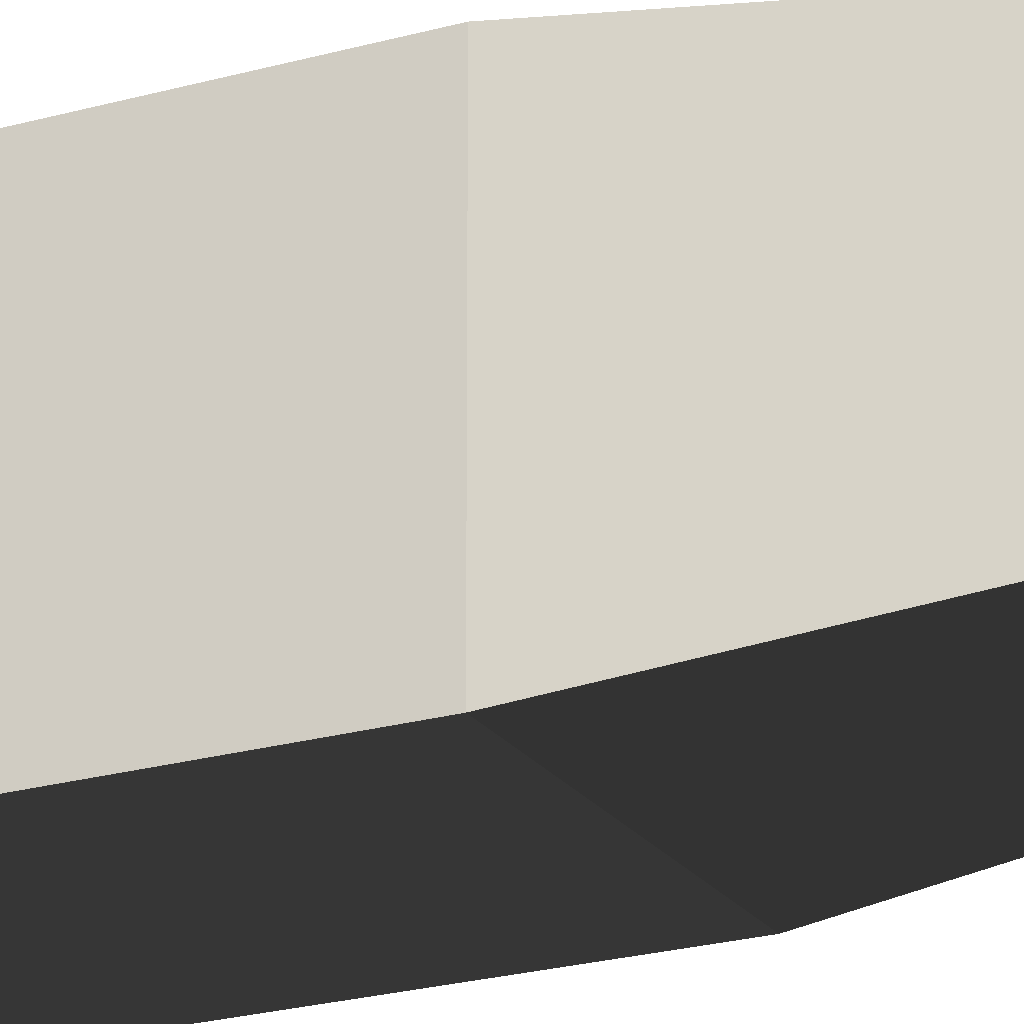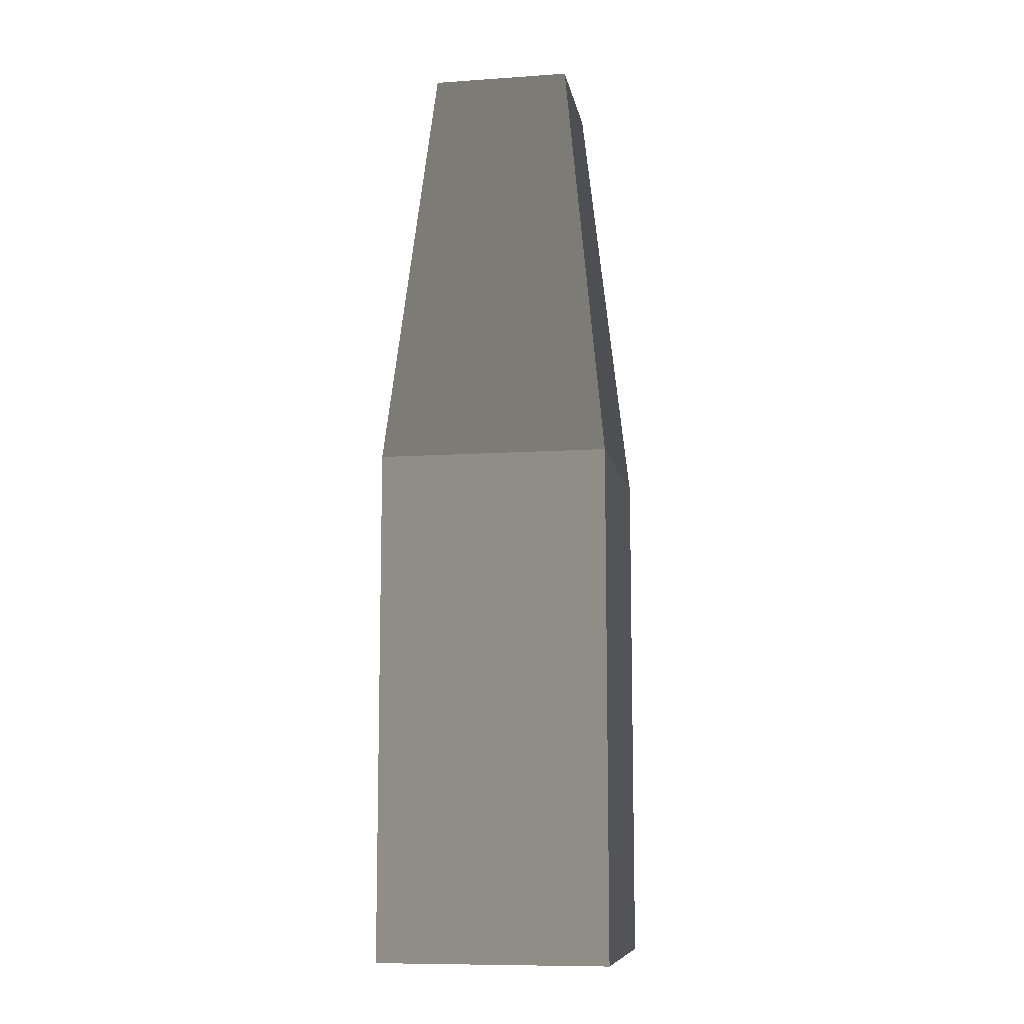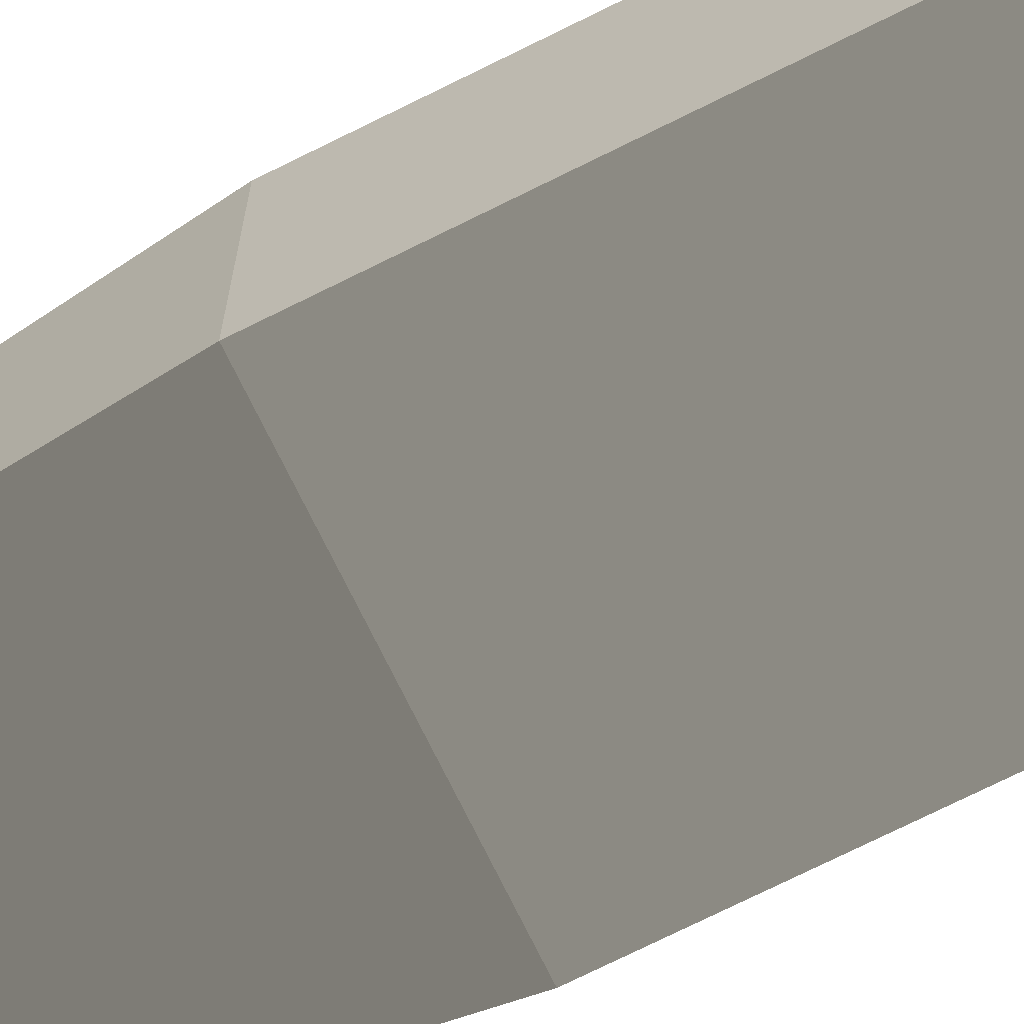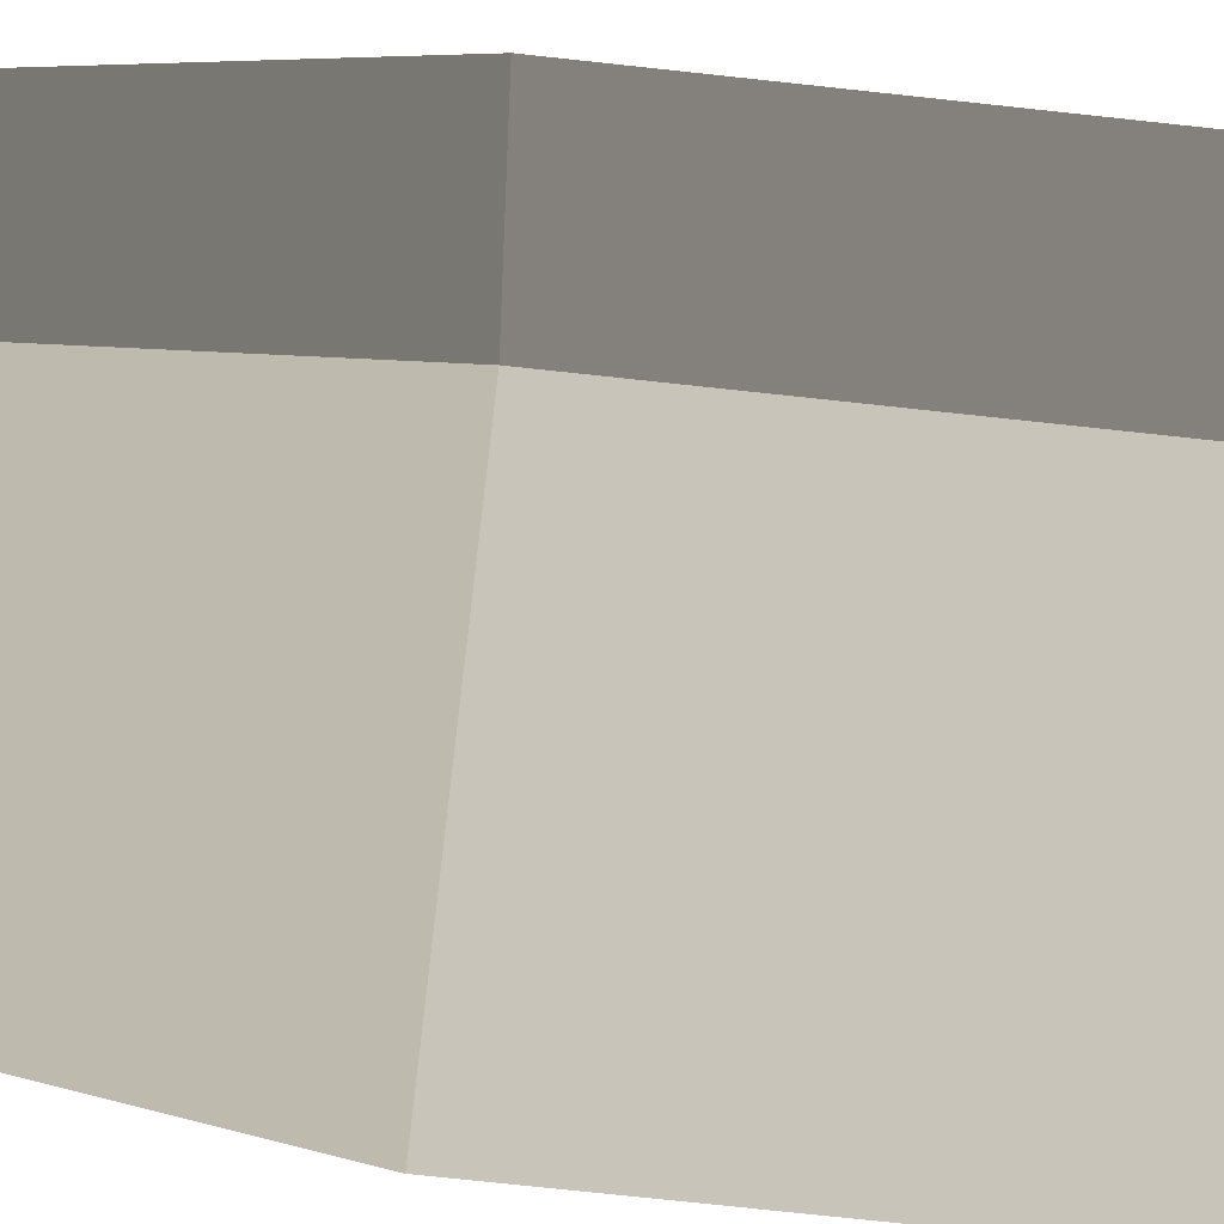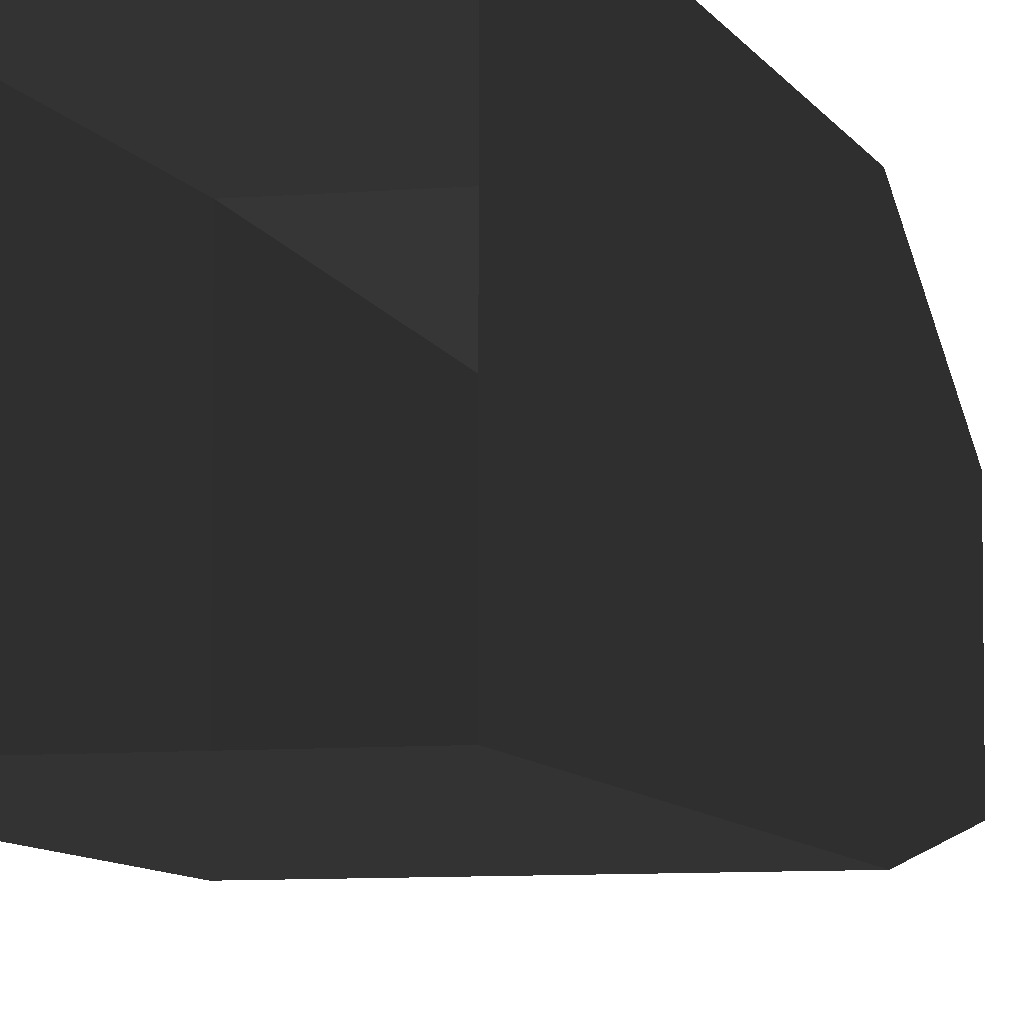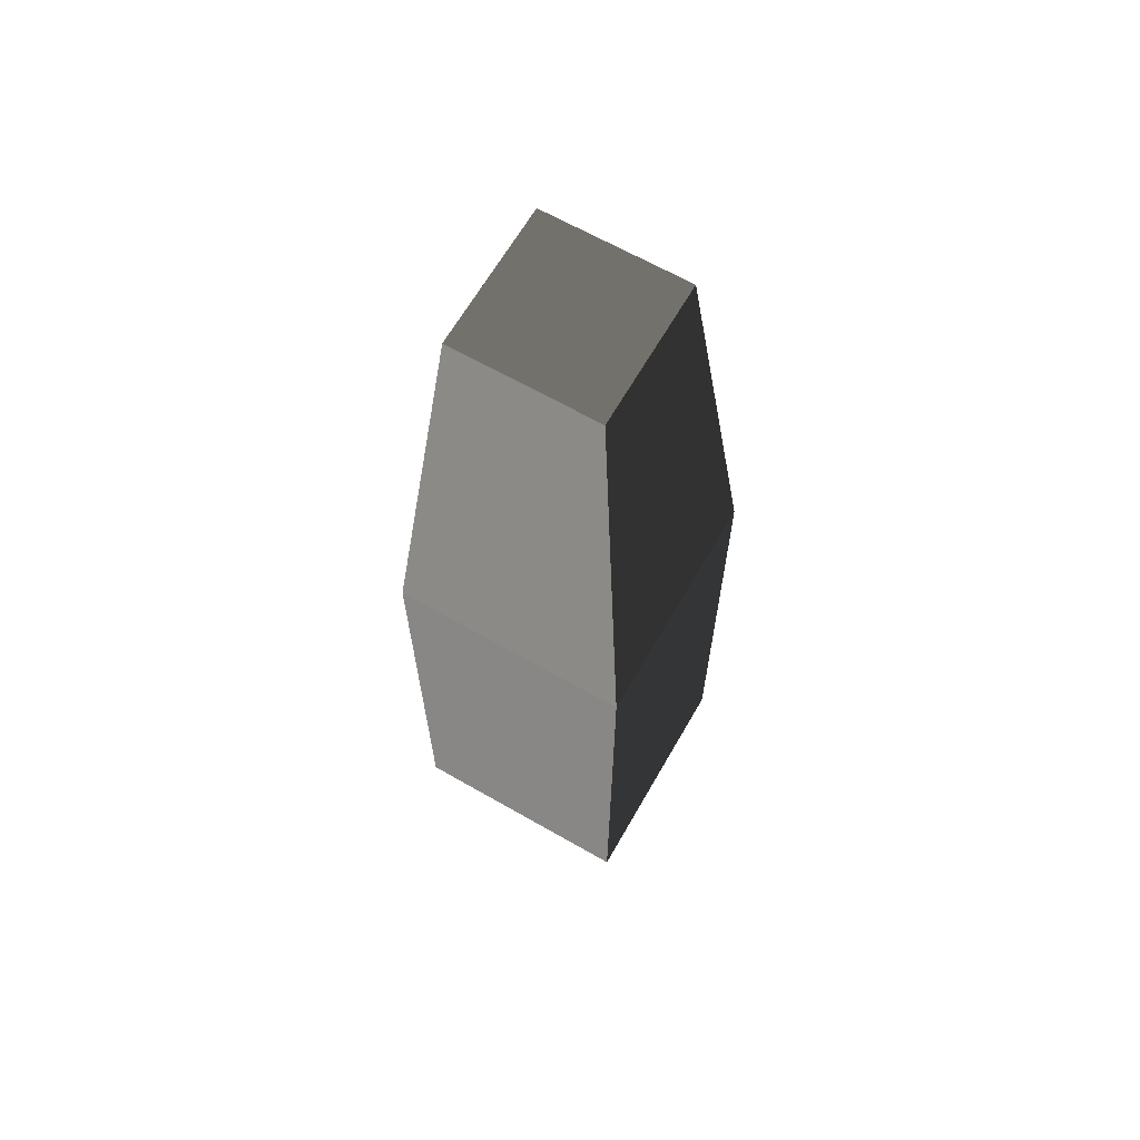
<metadata>
{"format":"obj","ext":"obj","renderer":"f3d","projection":"perspective","resolution":1024,"background":"white","views":[{"elev":-22.6,"azim":-63.8,"up":"+Y"},{"elev":-9.7,"azim":10.0,"up":"+Z"},{"elev":-74.7,"azim":116.3,"up":"+Y"},{"elev":-65.8,"azim":83.5,"up":"+Y"},{"elev":-7.0,"azim":-165.1,"up":"+Y"},{"elev":65.5,"azim":29.9,"up":"+Z"}]}
</metadata>
<code>
v -1 -1 1
v -1 -1 -1.834
v -1 1 -1.834
v -1 1 1
v -1 1 1
v -1 1 -1.834
v 1 1 -1.834
v 1 1 1
v 1 1 1
v 1 1 -1.834
v 1 -1 -1.834
v 1 -1 1
v 1 -1 1
v 1 -1 -1.834
v -1 -1 -1.834
v -1 -1 1
v 1 -1 1
v 0.6066 -0.6066 4.673
v 0.6066 0.6066 4.673
v 1 1 1
v 0.6066 -0.6066 4.673
v -0.6066 -0.6066 4.673
v -0.6066 0.6066 4.673
v 0.6066 0.6066 4.673
v -1 1 1
v -0.6066 0.6066 4.673
v -0.6066 -0.6066 4.673
v -1 -1 1
v -1 -1 1
v -0.6066 -0.6066 4.673
v 0.6066 -0.6066 4.673
v 1 -1 1
v 1 1 1
v 0.6066 0.6066 4.673
v -0.6066 0.6066 4.673
v -1 1 1
v 1 -1 -1.834
v 1 -1 -3.392
v -1 -1 -3.392
v -1 -1 -1.834
v 1 1 -1.834
v 1 1 -3.392
v 1 -1 -3.392
v 1 -1 -1.834
v -1 -1 -1.834
v -1 -1 -3.392
v -1 1 -3.392
v -1 1 -1.834
v -1 1 -1.834
v -1 1 -3.392
v 1 1 -3.392
v 1 1 -1.834
g Column_wall_a.002_36175_303
f 1 3 2
f 1 4 3
f 5 7 6
f 5 8 7
f 9 11 10
f 9 12 11
f 13 15 14
f 13 16 15
f 17 19 18
f 17 20 19
f 21 23 22
f 21 24 23
f 25 27 26
f 25 28 27
f 29 31 30
f 29 32 31
f 33 35 34
f 33 36 35
f 37 39 38
f 37 40 39
f 41 43 42
f 41 44 43
f 45 47 46
f 45 48 47
f 49 51 50
f 49 52 51

</code>
